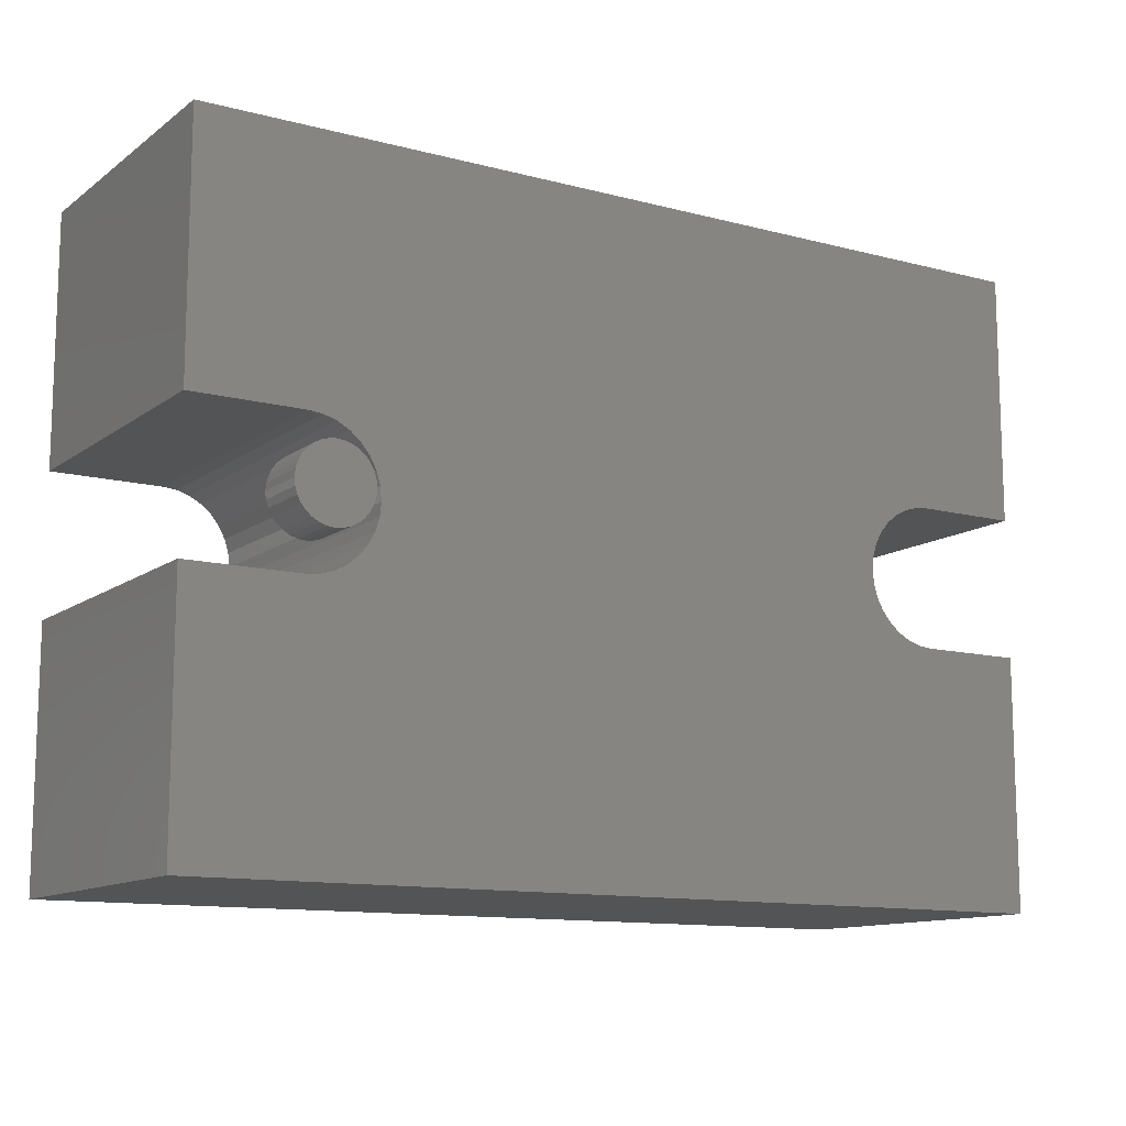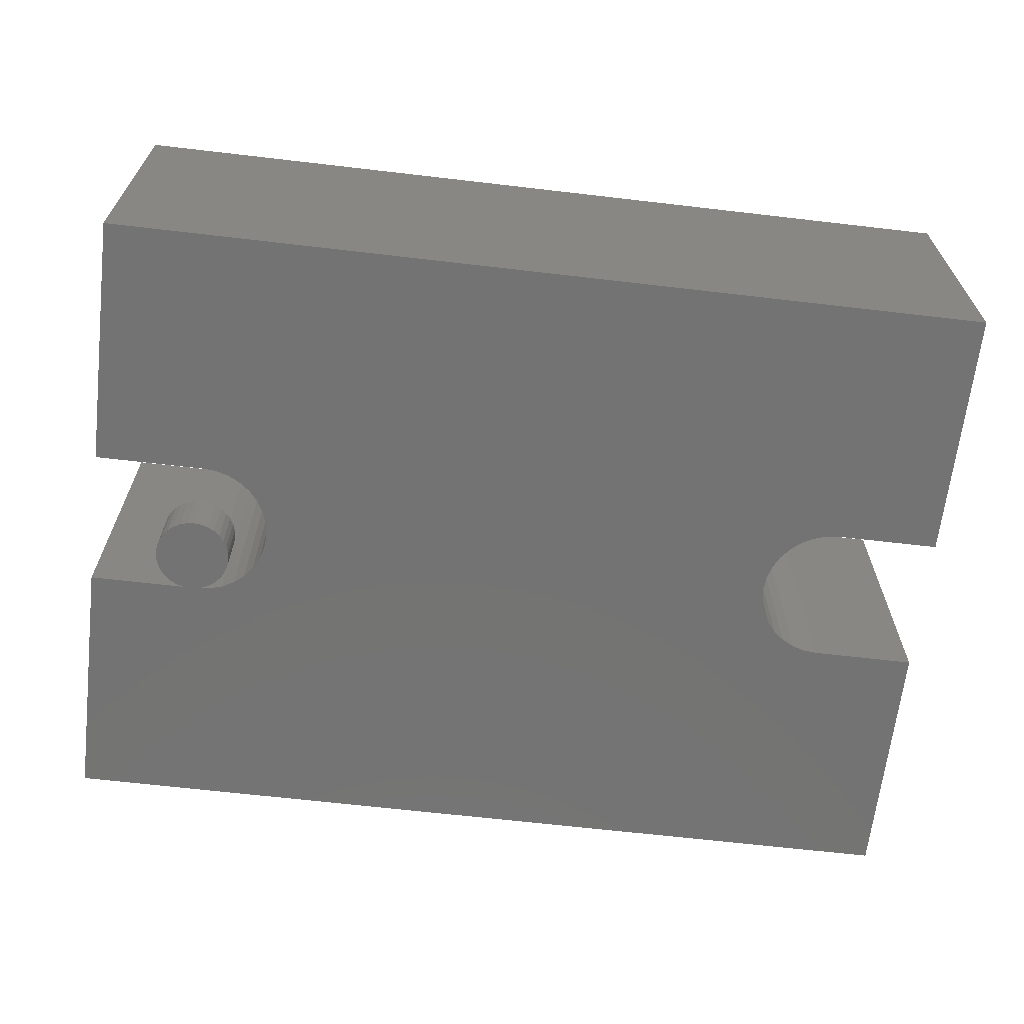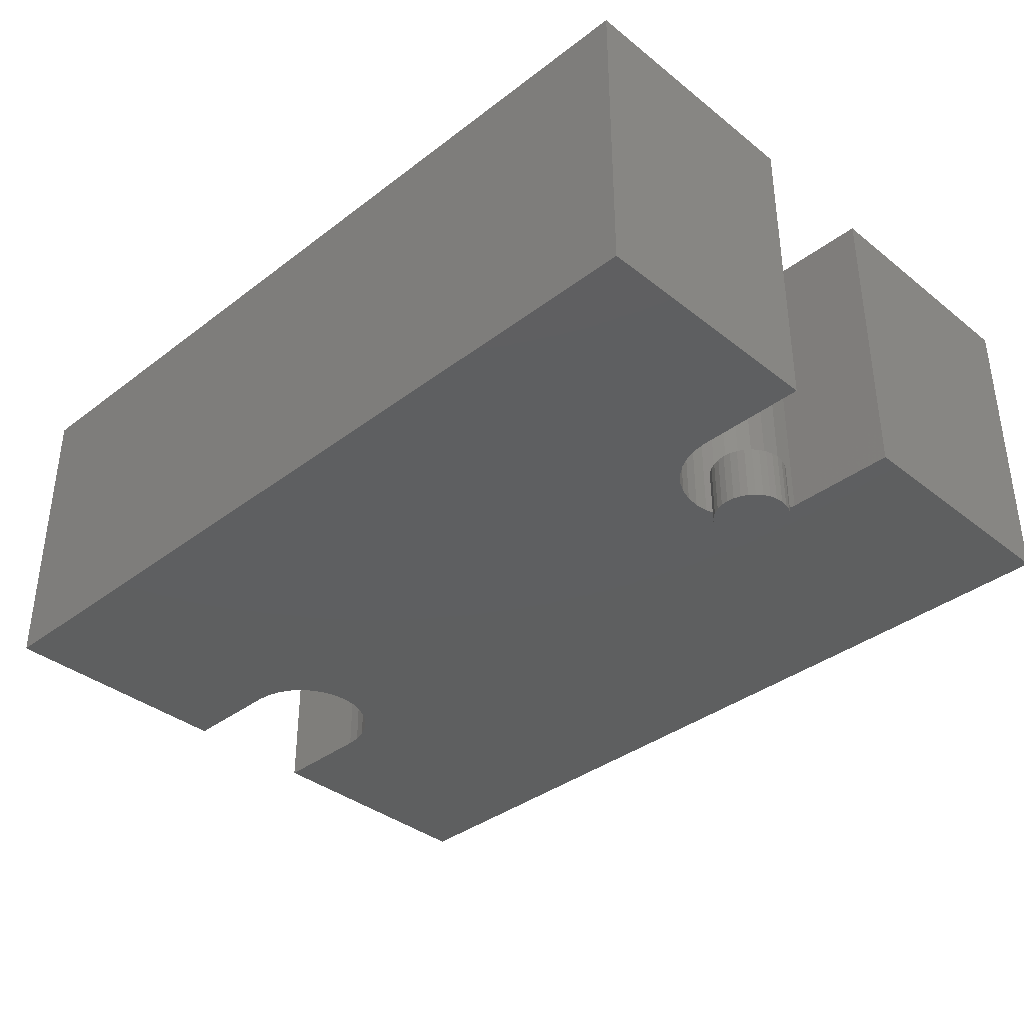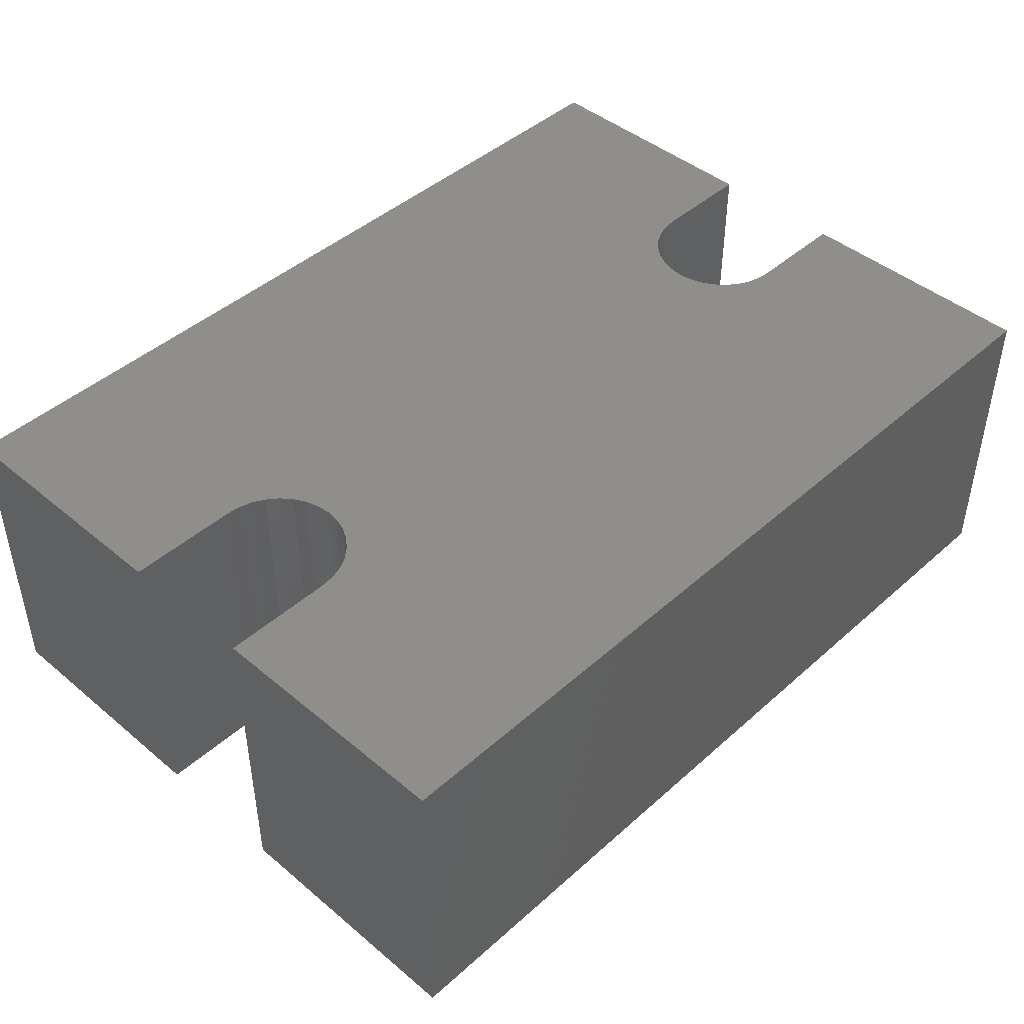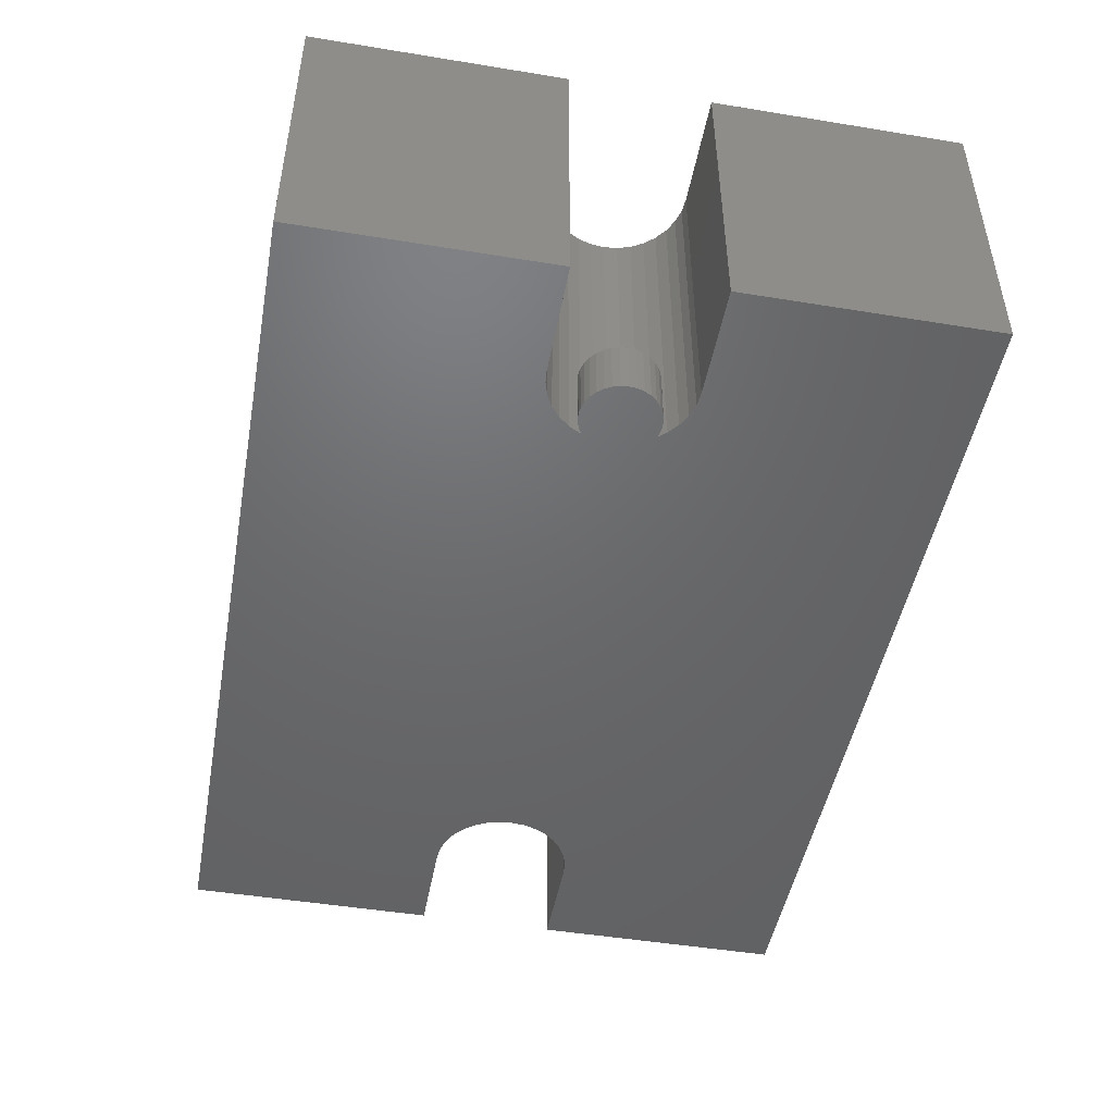
<metadata>
{"format":"stl","ext":"stl","renderer":"f3d","projection":"perspective","resolution":1024,"background":"white","views":[{"elev":-12.1,"azim":148.1,"up":"+Y"},{"elev":-65.6,"azim":173.3,"up":"+Z"},{"elev":-37.0,"azim":44.5,"up":"+Z"},{"elev":44.6,"azim":134.1,"up":"+Z"},{"elev":-47.9,"azim":79.6,"up":"+Z"}]}
</metadata>
<code>
# stl→obj: 212 verts, 416 faces
v 0.6553 0.3316 0.3125
v 0.09839 0.3304 0.3125
v 0.6437 0.3304 0.3125
v 0.08684 0.3316 0.3125
v 0.08684 0.2132 0.3125
v 0.6437 0.2143 0.3125
v 0.09839 0.2143 0.3125
v 0.6553 0.2132 0.3125
v 0.1095 0.3271 0.3125
v 0.6326 0.3271 0.3125
v 0.1197 0.3216 0.3125
v 0.6224 0.3216 0.3125
v 0.1287 0.3142 0.3125
v 0.6134 0.3142 0.3125
v 0.1361 0.3053 0.3125
v 0.606 0.3053 0.3125
v 0.606 0.2395 0.3125
v 0.1287 0.2305 0.3125
v 0.6134 0.2305 0.3125
v 0.1197 0.2231 0.3125
v 0.6224 0.2231 0.3125
v 0.1095 0.2177 0.3125
v 0.6326 0.2177 0.3125
v 0.75 0.5447 0.3125
v 0 0.5447 0.3125
v 0 0.3316 0.3125
v 0.75 0.3316 0.3125
v 0 0 0.3125
v 0.75 0 0.3125
v 0.75 0.2132 0.3125
v 0 0.2132 0.3125
v 0.6006 0.295 0.3125
v 0.1415 0.295 0.3125
v 0.5972 0.2839 0.3125
v 0.1449 0.2839 0.3125
v 0.5961 0.2724 0.3125
v 0.1461 0.2724 0.3125
v 0.5972 0.2608 0.3125
v 0.1449 0.2608 0.3125
v 0.6006 0.2497 0.3125
v 0.1415 0.2497 0.3125
v 0.1361 0.2395 0.3125
v 0.6437 0.3304 0.04688
v 0.09839 0.3304 0.04688
v 0.6553 0.3316 0.04688
v 0.08684 0.3316 0.04688
v 0.09839 0.2143 0.04688
v 0.6437 0.2143 0.04688
v 0.08684 0.2132 0.04688
v 0.6553 0.2132 0.04688
v 0.1095 0.3271 0.04688
v 0.6326 0.3271 0.04688
v 0.1197 0.3216 0.04688
v 0.6224 0.3216 0.04688
v 0.1287 0.3142 0.04688
v 0.6134 0.3142 0.04688
v 0.1361 0.3053 0.04688
v 0.606 0.3053 0.04688
v 0.6134 0.2305 0.04688
v 0.1287 0.2305 0.04688
v 0.606 0.2395 0.04688
v 0.1197 0.2231 0.04688
v 0.6224 0.2231 0.04688
v 0.1095 0.2177 0.04688
v 0.6326 0.2177 0.04688
v 0.75 0.5447 0.04688
v 0.75 0.3316 0.04688
v 0 0.3316 0.04688
v 0 0.5447 0.04688
v 0 0 0.04688
v 0 0.2132 0.04688
v 0.75 0.2132 0.04688
v 0.75 0 0.04688
v 0.1361 0.2395 0.04688
v 0.1415 0.2497 0.04688
v 0.6006 0.2497 0.04688
v 0.1449 0.2608 0.04688
v 0.5972 0.2608 0.04688
v 0.1461 0.2724 0.04688
v 0.5961 0.2724 0.04688
v 0.1449 0.2839 0.04688
v 0.5972 0.2839 0.04688
v 0.1415 0.295 0.04688
v 0.6006 0.295 0.04688
v 0.6553 0.3 0.04688
v 0.6491 0.2994 0.04688
v 0.6432 0.2976 0.04688
v 0.6329 0.2908 0.04688
v 0.6462 0.2904 0.04688
v 0.6506 0.2917 0.04688
v 0.6421 0.2882 0.04688
v 0.629 0.286 0.04688
v 0.6385 0.2852 0.04688
v 0.6355 0.2816 0.04688
v 0.6261 0.2805 0.04688
v 0.6333 0.2775 0.04688
v 0.6243 0.2746 0.04688
v 0.632 0.2731 0.04688
v 0.6333 0.2593 0.04688
v 0.632 0.2638 0.04688
v 0.6243 0.2623 0.04688
v 0.6261 0.2563 0.04688
v 0.6355 0.2552 0.04688
v 0.629 0.2509 0.04688
v 0.6385 0.2516 0.04688
v 0.6421 0.2487 0.04688
v 0.6329 0.2461 0.04688
v 0.6462 0.2465 0.04688
v 0.6506 0.2451 0.04688
v 0.6377 0.2422 0.04688
v 0.6728 0.2947 0.04688
v 0.6599 0.2917 0.04688
v 0.6644 0.2904 0.04688
v 0.6776 0.2908 0.04688
v 0.6685 0.2882 0.04688
v 0.6721 0.2852 0.04688
v 0.6815 0.286 0.04688
v 0.675 0.2816 0.04688
v 0.6844 0.2805 0.04688
v 0.6772 0.2775 0.04688
v 0.6862 0.2746 0.04688
v 0.6786 0.2731 0.04688
v 0.679 0.2684 0.04688
v 0.6862 0.2623 0.04688
v 0.6786 0.2638 0.04688
v 0.6772 0.2593 0.04688
v 0.6844 0.2563 0.04688
v 0.675 0.2552 0.04688
v 0.6815 0.2509 0.04688
v 0.6721 0.2516 0.04688
v 0.6685 0.2487 0.04688
v 0.6776 0.2461 0.04688
v 0.6644 0.2465 0.04688
v 0.6599 0.2451 0.04688
v 0.6728 0.2422 0.04688
v 0.6673 0.2392 0.04688
v 0.6553 0.2368 0.04688
v 0.6614 0.2374 0.04688
v 0.6868 0.2684 0.04688
v 0.6237 0.2684 0.04688
v 0.6315 0.2684 0.04688
v 0.6553 0.2447 0.04688
v 0.6432 0.2392 0.04688
v 0.6491 0.2374 0.04688
v 0.6553 0.2922 0.04688
v 0.6673 0.2976 0.04688
v 0.6614 0.2994 0.04688
v 0.6377 0.2947 0.04688
v 0.6553 0.2447 0.007812
v 0.6599 0.2451 0.007812
v 0.6644 0.2465 0.007812
v 0.6685 0.2487 0.007812
v 0.6721 0.2516 0.007812
v 0.675 0.2552 0.007812
v 0.6772 0.2593 0.007812
v 0.6786 0.2638 0.007812
v 0.679 0.2684 0.007812
v 0.6506 0.2451 0.007812
v 0.6462 0.2465 0.007812
v 0.6421 0.2487 0.007812
v 0.6385 0.2516 0.007812
v 0.6355 0.2552 0.007812
v 0.6333 0.2593 0.007812
v 0.632 0.2638 0.007812
v 0.6315 0.2684 0.007812
v 0.6553 0.2922 0.007812
v 0.6506 0.2917 0.007812
v 0.6462 0.2904 0.007812
v 0.6421 0.2882 0.007812
v 0.6385 0.2852 0.007812
v 0.6355 0.2816 0.007812
v 0.6333 0.2775 0.007812
v 0.632 0.2731 0.007812
v 0.6599 0.2917 0.007812
v 0.6644 0.2904 0.007812
v 0.6685 0.2882 0.007812
v 0.6721 0.2852 0.007812
v 0.675 0.2816 0.007812
v 0.6772 0.2775 0.007812
v 0.6786 0.2731 0.007812
v 0.6432 0.2976 0
v 0.6491 0.2994 0
v 0.6553 0.3 0
v 0.6614 0.2994 0
v 0.6673 0.2976 0
v 0.6377 0.2947 0
v 0.6728 0.2947 0
v 0.6329 0.2908 0
v 0.6776 0.2908 0
v 0.629 0.286 0
v 0.6815 0.286 0
v 0.6261 0.2805 0
v 0.6844 0.2805 0
v 0.6243 0.2746 0
v 0.6862 0.2746 0
v 0.6844 0.2563 0
v 0.6261 0.2563 0
v 0.6862 0.2623 0
v 0.629 0.2509 0
v 0.6815 0.2509 0
v 0.6329 0.2461 0
v 0.6776 0.2461 0
v 0.6377 0.2422 0
v 0.6728 0.2422 0
v 0.6432 0.2392 0
v 0.6673 0.2392 0
v 0.6491 0.2374 0
v 0.6553 0.2368 0
v 0.6614 0.2374 0
v 0.6243 0.2623 0
v 0.6237 0.2684 0
v 0.6868 0.2684 0
f 1 2 3
f 1 4 2
f 5 6 7
f 5 8 6
f 3 2 9
f 3 9 10
f 10 9 11
f 10 11 12
f 12 11 13
f 12 13 14
f 14 13 15
f 14 15 16
f 17 18 19
f 19 18 20
f 19 20 21
f 21 20 22
f 21 22 23
f 23 22 7
f 23 7 6
f 24 25 26
f 24 26 4
f 24 4 1
f 24 1 27
f 28 29 30
f 28 30 8
f 28 8 5
f 28 5 31
f 16 15 32
f 32 15 33
f 32 33 34
f 34 33 35
f 34 35 36
f 36 35 37
f 36 37 38
f 38 37 39
f 38 39 40
f 40 39 41
f 40 41 17
f 17 41 42
f 17 42 18
f 43 44 45
f 44 46 45
f 47 48 49
f 48 50 49
f 51 44 43
f 52 51 43
f 53 51 52
f 54 53 52
f 55 53 54
f 56 55 54
f 57 55 56
f 58 57 56
f 59 60 61
f 62 60 59
f 63 62 59
f 64 62 63
f 65 64 63
f 47 64 65
f 48 47 65
f 66 67 45
f 66 45 46
f 66 46 68
f 66 68 69
f 70 71 49
f 70 49 50
f 70 50 72
f 70 72 73
f 60 74 61
f 61 74 75
f 61 75 76
f 76 75 77
f 76 77 78
f 78 77 79
f 78 79 80
f 80 79 81
f 80 81 82
f 82 81 83
f 82 83 84
f 84 83 57
f 84 57 58
f 31 71 28
f 28 71 70
f 5 49 31
f 31 49 71
f 79 35 81
f 81 35 33
f 81 33 83
f 83 33 15
f 83 15 57
f 57 15 13
f 57 13 55
f 55 13 11
f 55 11 53
f 53 11 9
f 53 9 51
f 51 9 2
f 51 2 44
f 44 2 4
f 44 4 46
f 35 79 37
f 37 79 77
f 37 77 39
f 39 77 75
f 39 75 41
f 41 75 74
f 41 74 42
f 42 74 60
f 42 60 18
f 18 60 62
f 18 62 20
f 20 62 64
f 20 64 22
f 22 64 47
f 22 47 7
f 7 47 49
f 7 49 5
f 26 68 4
f 4 68 46
f 25 69 26
f 26 69 68
f 24 66 25
f 25 66 69
f 27 67 24
f 24 67 66
f 1 45 27
f 27 45 67
f 80 38 78
f 78 38 40
f 78 40 76
f 76 40 17
f 76 17 61
f 61 17 19
f 61 19 59
f 59 19 21
f 59 21 63
f 63 21 23
f 63 23 65
f 65 23 6
f 65 6 48
f 48 6 8
f 48 8 50
f 38 80 36
f 36 80 82
f 36 82 34
f 34 82 84
f 34 84 32
f 32 84 58
f 32 58 16
f 16 58 56
f 16 56 14
f 14 56 54
f 14 54 12
f 12 54 52
f 12 52 10
f 10 52 43
f 10 43 3
f 3 43 45
f 3 45 1
f 30 72 8
f 8 72 50
f 29 73 30
f 30 73 72
f 28 70 29
f 29 70 73
f 85 86 87
f 88 89 90
f 91 89 88
f 88 92 91
f 91 92 93
f 94 93 92
f 92 95 94
f 96 94 95
f 95 97 96
f 96 97 98
f 99 100 101
f 101 102 99
f 99 102 103
f 103 102 104
f 103 104 105
f 106 105 104
f 104 107 106
f 106 107 108
f 109 108 107
f 107 110 109
f 111 112 113
f 111 113 114
f 114 113 115
f 114 115 116
f 114 116 117
f 117 116 118
f 117 118 119
f 119 118 120
f 119 120 121
f 120 122 121
f 123 121 122
f 124 125 126
f 124 126 127
f 126 128 127
f 129 127 128
f 129 128 130
f 129 130 131
f 129 131 132
f 132 131 133
f 133 134 135
f 135 132 133
f 136 137 138
f 139 121 123
f 139 123 125
f 139 125 124
f 140 101 100
f 140 100 141
f 140 141 98
f 140 98 97
f 142 109 110
f 142 110 143
f 142 143 144
f 142 144 137
f 142 137 136
f 142 136 135
f 142 135 134
f 145 112 111
f 145 111 146
f 145 146 147
f 145 147 85
f 145 85 87
f 145 87 148
f 145 148 88
f 145 88 90
f 149 134 150
f 150 134 133
f 150 133 151
f 151 133 131
f 151 131 152
f 152 131 130
f 152 130 153
f 153 130 128
f 153 128 154
f 154 128 126
f 154 126 155
f 155 126 125
f 155 125 156
f 156 125 123
f 156 123 157
f 134 149 142
f 142 149 158
f 142 158 109
f 109 158 159
f 109 159 108
f 108 159 160
f 108 160 106
f 106 160 161
f 106 161 105
f 105 161 162
f 105 162 103
f 103 162 163
f 103 163 99
f 99 163 164
f 99 164 100
f 100 164 165
f 100 165 141
f 166 90 167
f 167 90 89
f 167 89 168
f 168 89 91
f 168 91 169
f 169 91 93
f 169 93 170
f 170 93 94
f 170 94 171
f 171 94 96
f 171 96 172
f 172 96 98
f 172 98 173
f 173 98 141
f 173 141 165
f 90 166 145
f 145 166 174
f 145 174 112
f 112 174 175
f 112 175 113
f 113 175 176
f 113 176 115
f 115 176 177
f 115 177 116
f 116 177 178
f 116 178 118
f 118 178 179
f 118 179 120
f 120 179 180
f 120 180 122
f 122 180 157
f 122 157 123
f 166 167 168
f 174 166 168
f 174 168 175
f 175 168 169
f 175 169 176
f 176 169 170
f 176 170 177
f 177 170 171
f 177 171 178
f 178 171 172
f 178 172 179
f 179 172 173
f 179 173 180
f 156 163 155
f 155 163 162
f 155 162 154
f 154 162 161
f 154 161 153
f 153 161 160
f 153 160 152
f 152 160 159
f 152 159 151
f 151 159 158
f 151 158 149
f 151 149 150
f 180 173 157
f 157 173 165
f 157 165 156
f 156 165 164
f 156 164 163
f 181 182 183
f 181 183 184
f 185 181 184
f 186 181 185
f 187 186 185
f 188 186 187
f 189 188 187
f 190 188 189
f 191 190 189
f 192 190 191
f 193 192 191
f 194 192 193
f 195 194 193
f 196 197 198
f 199 197 196
f 200 199 196
f 201 199 200
f 202 201 200
f 203 201 202
f 204 203 202
f 205 203 204
f 206 205 204
f 207 205 206
f 208 207 206
f 209 208 206
f 197 210 198
f 198 210 211
f 198 211 212
f 212 211 194
f 212 194 195
f 212 139 198
f 198 139 124
f 198 124 196
f 196 124 127
f 196 127 200
f 200 127 129
f 200 129 202
f 202 129 132
f 202 132 204
f 204 132 135
f 204 135 206
f 206 135 136
f 206 136 209
f 209 136 138
f 209 138 208
f 208 138 137
f 208 137 207
f 207 137 144
f 207 144 205
f 205 144 143
f 205 143 203
f 203 143 110
f 203 110 201
f 201 110 107
f 201 107 199
f 199 107 104
f 199 104 197
f 197 104 102
f 197 102 210
f 210 102 101
f 210 101 211
f 211 101 140
f 211 140 194
f 194 140 97
f 194 97 192
f 192 97 95
f 192 95 190
f 190 95 92
f 190 92 188
f 188 92 88
f 188 88 186
f 186 88 148
f 186 148 181
f 181 148 87
f 181 87 182
f 182 87 86
f 182 86 183
f 183 86 85
f 183 85 184
f 184 85 147
f 184 147 185
f 185 147 146
f 185 146 187
f 187 146 111
f 187 111 189
f 189 111 114
f 189 114 191
f 191 114 117
f 191 117 193
f 193 117 119
f 193 119 195
f 195 119 121
f 195 121 212
f 212 121 139

</code>
